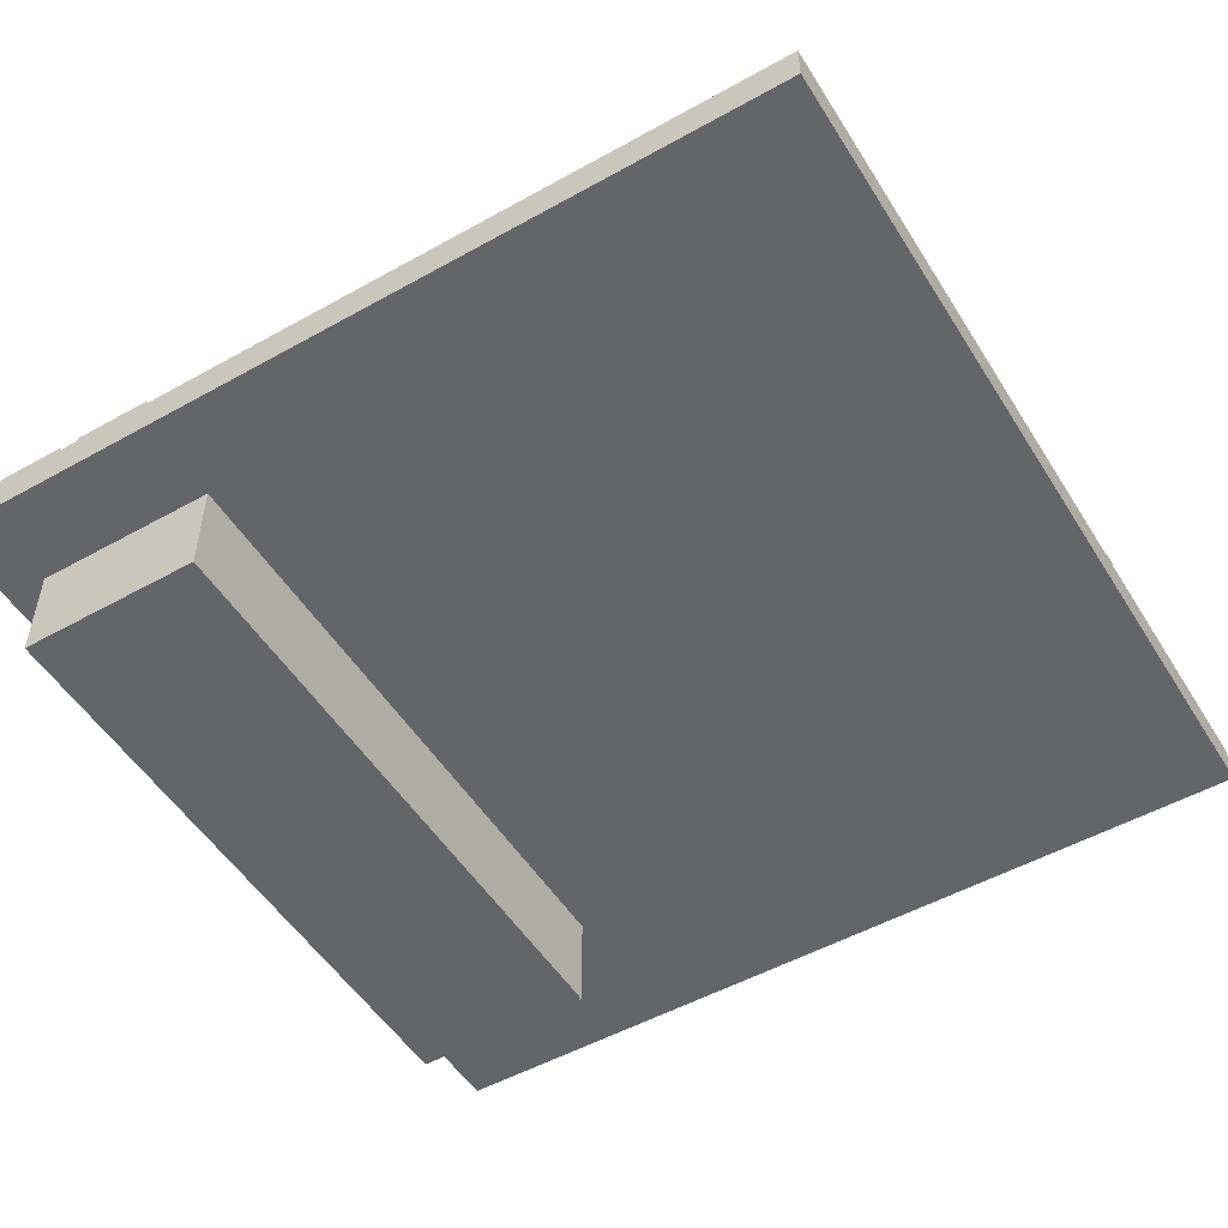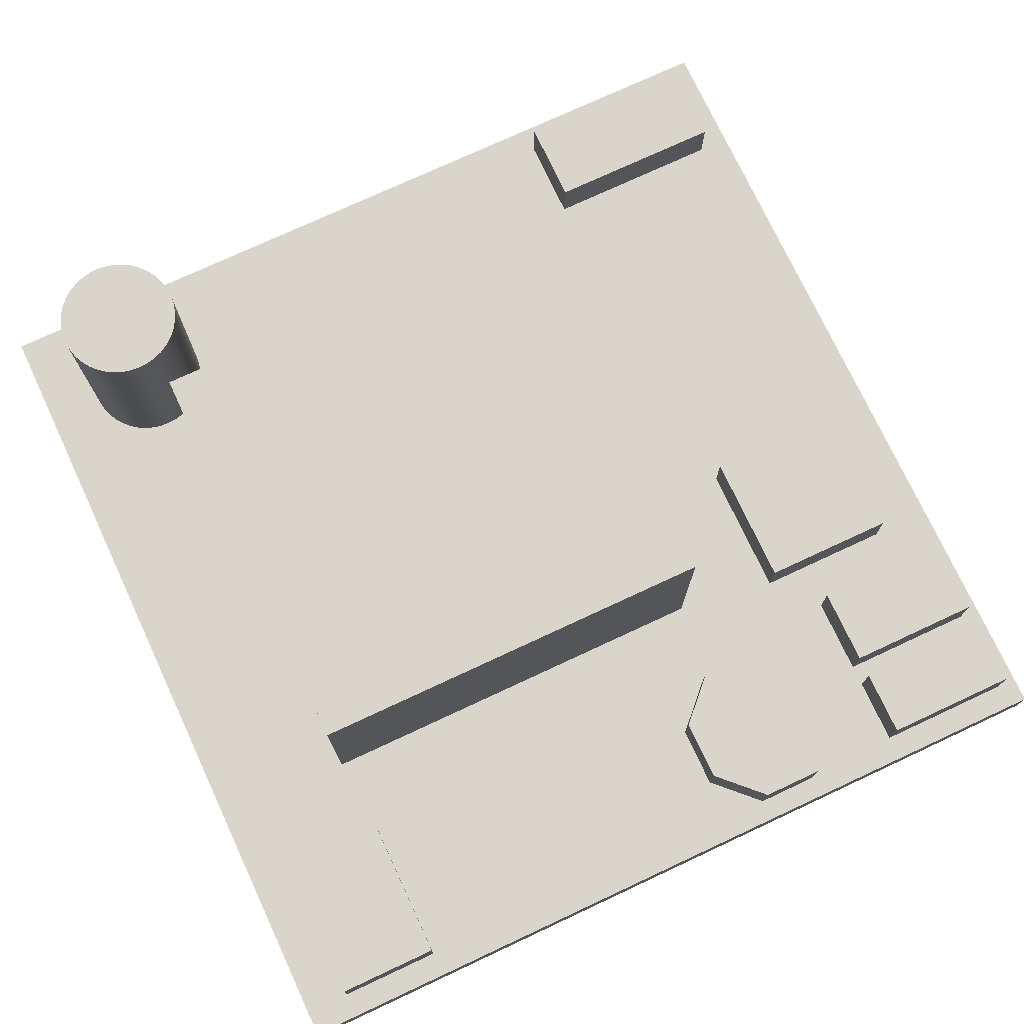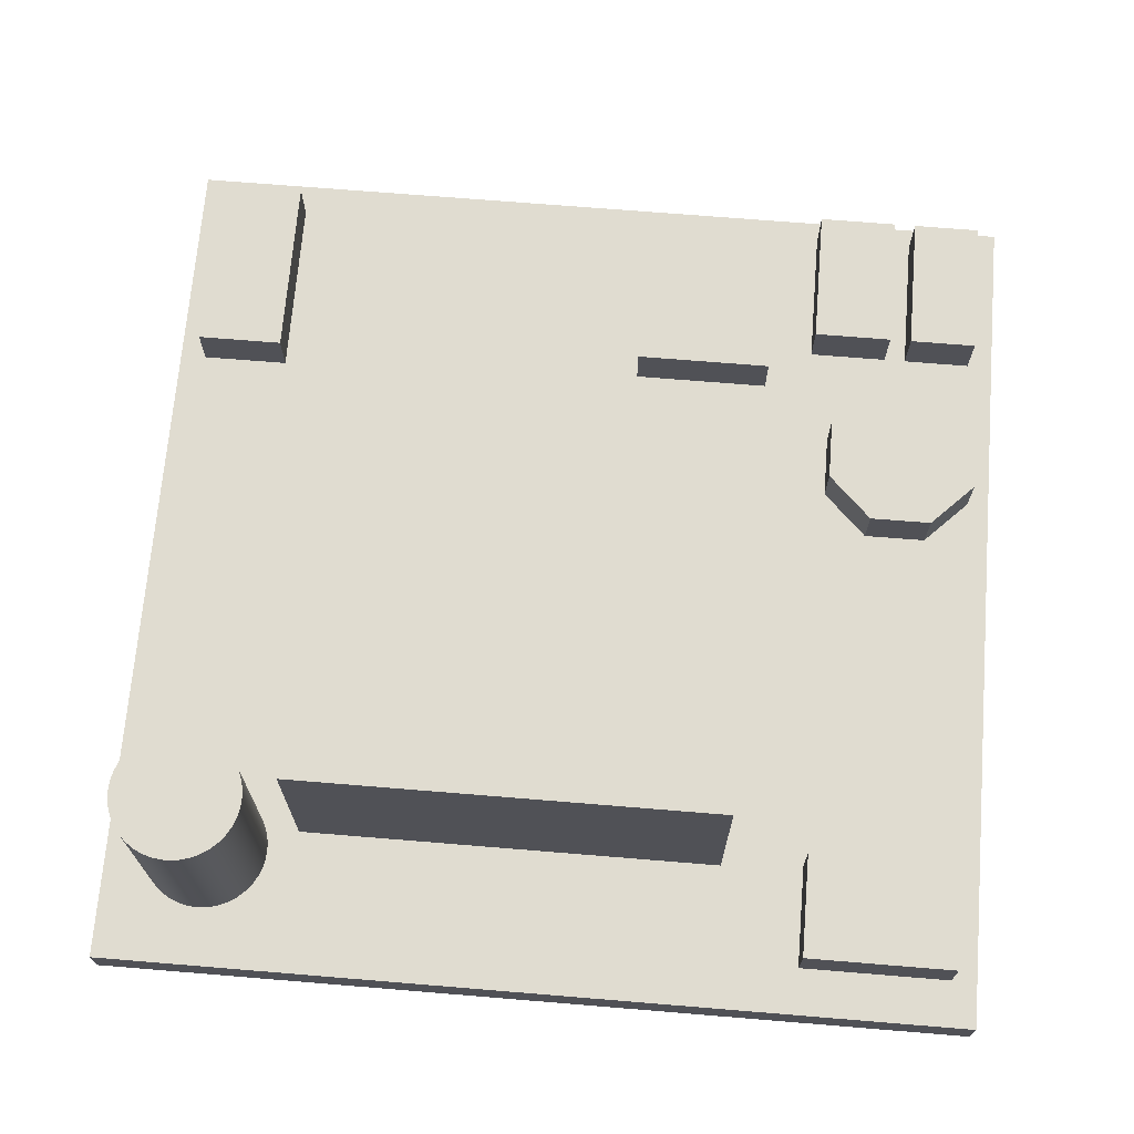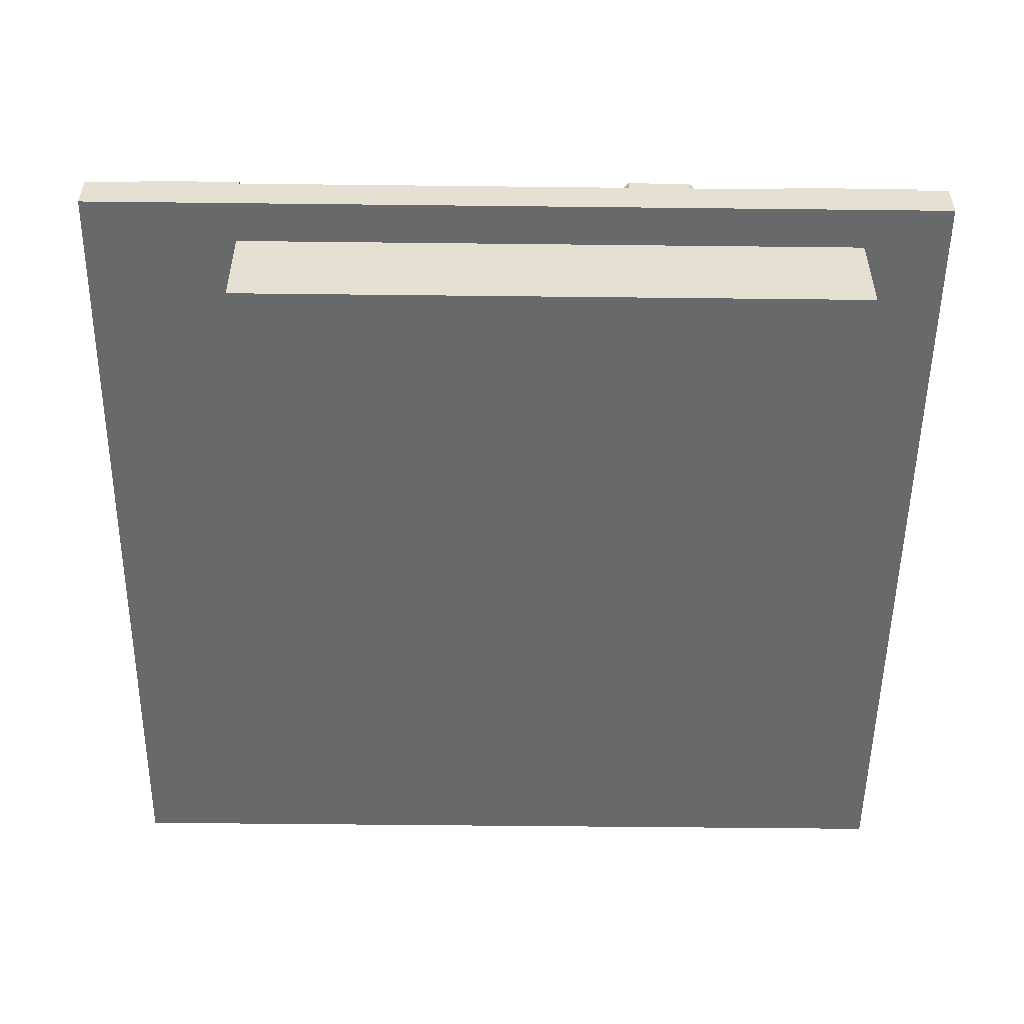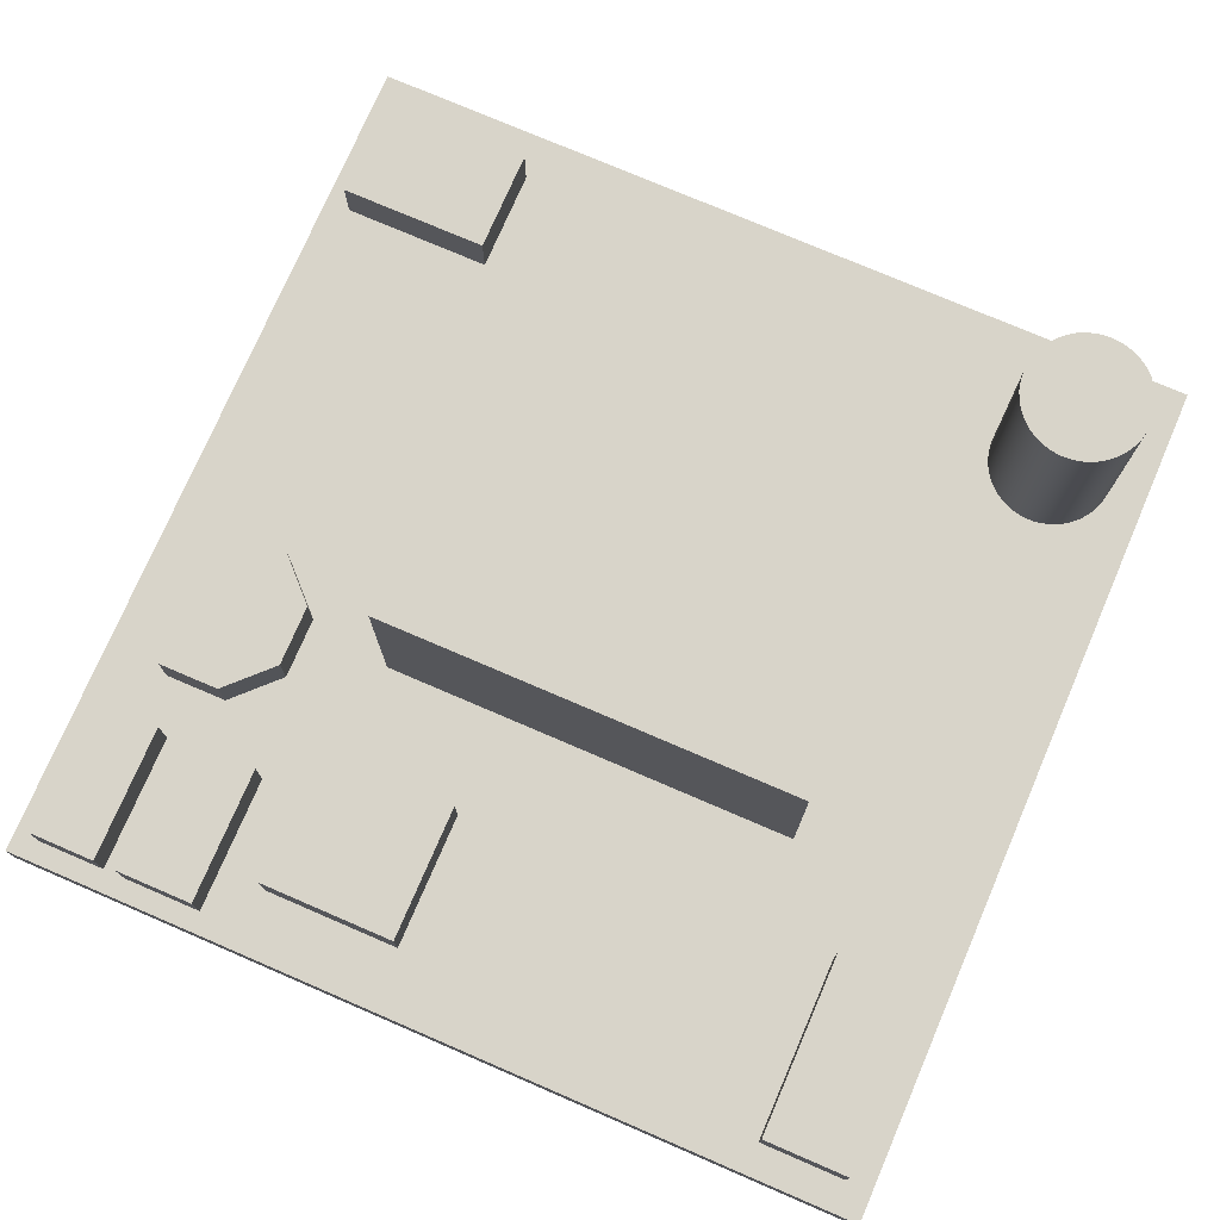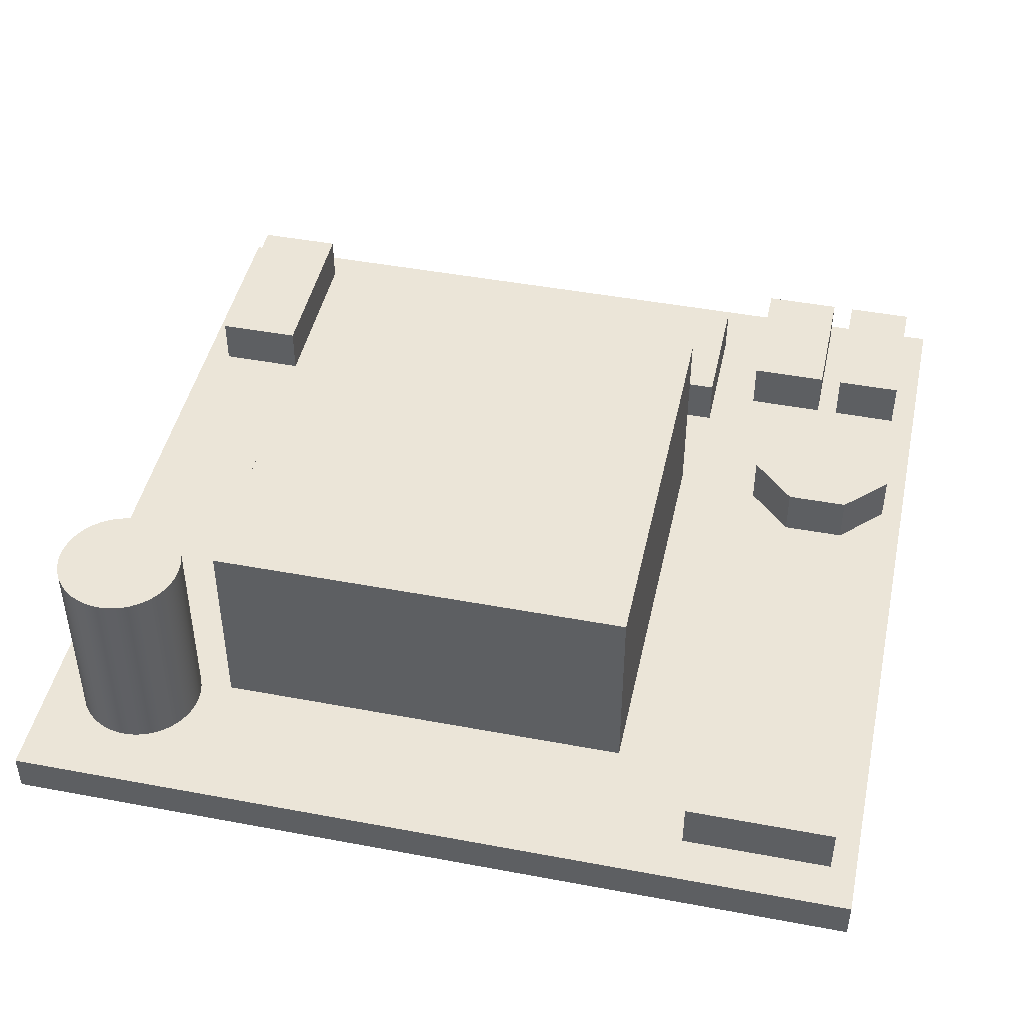
<metadata>
{"format":"obj","ext":"obj","renderer":"f3d","projection":"perspective","resolution":1024,"background":"white","views":[{"elev":-51.6,"azim":121.2,"up":"+Y"},{"elev":74.7,"azim":-25.0,"up":"+Y"},{"elev":69.6,"azim":-85.3,"up":"+Y"},{"elev":-52.6,"azim":-0.7,"up":"+Y"},{"elev":75.5,"azim":113.3,"up":"+Y"},{"elev":45.6,"azim":-77.8,"up":"+Y"}]}
</metadata>
<code>
g Solid1
v 0.6175 0 -0.9133
v 0.6175 0 -0.1732
v 0.6175 -0.4 -0.9133
v 0.6175 -0.4 -0.1732
v 3.155 0 -0.1732
v 3.155 -0.4 -0.1732
v 3.155 0 -0.9133
v 3.155 -0.4 -0.9133
v 2.214 0.16 -0.08872
v 2.037 0.16 -0.265
v 2.214 0.36 -0.08872
v 2.037 0.36 -0.265
v 2.036 0.16 -0.5149
v 2.036 0.36 -0.5149
v 2.213 0.16 -0.692
v 2.213 0.36 -0.692
v 2.463 0.16 -0.6926
v 2.463 0.36 -0.6926
v 2.64 0.16 -0.5164
v 2.64 0.36 -0.5164
v 2.64 0.16 -0.2665
v 2.64 0.36 -0.2665
v 2.464 0.16 -0.08934
v 2.464 0.36 -0.08934
v 0.6003 0.16 -0.7051
v 0.6003 0.16 -0.1024
v 0.6003 0.36 -0.7051
v 0.6003 0.36 -0.1024
v 0.1863 0.16 -0.1024
v 0.1863 0.36 -0.1024
v 0.1863 0.16 -0.7051
v 0.1863 0.36 -0.7051
v 3.415 0.16 -0.3739
v 3.415 0.16 -0.1024
v 3.415 0.36 -0.3739
v 3.415 0.36 -0.1024
v 2.861 0.16 -0.1024
v 2.861 0.36 -0.1024
v 2.861 0.16 -0.3739
v 2.861 0.36 -0.3739
v 3.415 0.16 -0.7787
v 3.415 0.16 -0.4613
v 3.415 0.36 -0.7787
v 3.415 0.36 -0.4613
v 2.861 0.16 -0.4613
v 2.861 0.36 -0.4613
v 2.861 0.16 -0.7787
v 2.861 0.36 -0.7787
v 3.371 0.16 -3.394
v 3.371 0.16 -3.046
v 3.371 0.36 -3.394
v 3.371 0.36 -3.046
v 2.633 0.16 -3.046
v 2.633 0.36 -3.046
v 2.633 0.16 -3.394
v 2.633 0.36 -3.394
v 3.246 0.16 -1.524
v 3.246 0.16 -0.9709
v 3.246 0.36 -1.524
v 3.246 0.36 -0.9709
v 2.694 0.16 -0.9709
v 2.694 0.36 -0.9709
v 2.694 0.16 -1.524
v 2.694 0.36 -1.524
v 2.273 0.16 -2.736
v 2.273 0.16 -1.036
v 2.273 0.96 -2.736
v 2.273 0.96 -1.036
v 0.573 0.16 -1.036
v 0.573 0.96 -1.036
v 0.573 0.16 -2.736
v 0.573 0.96 -2.736
f 3 2 1
f 4 2 3
f 4 5 2
f 6 5 4
f 6 7 5
f 8 7 6
f 8 1 7
f 3 1 8
f 6 3 8
f 4 3 6
f 11 10 9
f 12 10 11
f 12 13 10
f 14 13 12
f 14 15 13
f 16 15 14
f 16 17 15
f 18 17 16
f 18 19 17
f 20 19 18
f 20 21 19
f 22 21 20
f 22 23 21
f 24 23 22
f 24 9 23
f 11 9 24
f 22 11 24
f 20 11 22
f 18 11 20
f 16 11 18
f 14 11 16
f 12 11 14
f 27 26 25
f 28 26 27
f 28 29 26
f 30 29 28
f 30 31 29
f 32 31 30
f 32 25 31
f 27 25 32
f 30 27 32
f 28 27 30
f 35 34 33
f 36 34 35
f 36 37 34
f 38 37 36
f 38 39 37
f 40 39 38
f 40 33 39
f 35 33 40
f 43 42 41
f 44 42 43
f 44 45 42
f 46 45 44
f 46 47 45
f 48 47 46
f 48 41 47
f 43 41 48
f 51 50 49
f 52 50 51
f 52 53 50
f 54 53 52
f 54 55 53
f 56 55 54
f 56 49 55
f 51 49 56
f 54 52 51
f 54 51 56
f 59 58 57
f 60 58 59
f 60 61 58
f 62 61 60
f 62 63 61
f 64 63 62
f 64 57 63
f 59 57 64
f 62 60 59
f 62 59 64
f 67 66 65
f 68 66 67
f 68 69 66
f 70 69 68
f 70 71 69
f 72 71 70
f 72 65 71
f 67 65 72
g Solid1-1
v 3.415 0.36 -0.3739
v 2.861 0.36 -0.3739
v 2.861 0.36 -0.1024
v 3.415 0.36 -0.1024
v 3.415 0.36 -0.7787
v 2.861 0.36 -0.7787
v 2.861 0.36 -0.4613
v 3.415 0.36 -0.4613
f 75 76 73
f 75 73 74
f 79 80 77
f 79 77 78
g Solid1-2
v 0.7332 0.96 -3.104
v 0.7332 0.16 -3.104
v 2.273 0.96 -2.736
v 0.573 0.96 -2.736
v 0.573 0.96 -1.036
v 2.273 0.96 -1.036
v 0.7294 0.96 -3.147
v 0.7191 0.96 -3.186
v 0.7037 0.96 -3.221
v 0.6826 0.96 -3.254
v 0.6563 0.96 -3.284
v 0.6257 0.96 -3.309
v 0.592 0.96 -3.329
v 0.5567 0.96 -3.343
v 0.521 0.96 -3.351
v 0.4862 0.96 -3.354
v 0.4516 0.96 -3.352
v 0.416 0.96 -3.344
v 0.3805 0.96 -3.332
v 0.3464 0.96 -3.313
v 0.3152 0.96 -3.289
v 0.288 0.96 -3.26
v 0.2659 0.96 -3.227
v 0.2495 0.96 -3.193
v 0.2389 0.96 -3.157
v 0.2338 0.96 -3.122
v 0.2337 0.96 -3.087
v 0.2386 0.96 -3.052
v 0.2489 0.96 -3.016
v 0.2651 0.96 -2.981
v 0.2869 0.96 -2.949
v 0.3138 0.96 -2.92
v 0.3449 0.96 -2.895
v 0.3789 0.96 -2.876
v 0.4144 0.96 -2.863
v 0.45 0.96 -2.856
v 0.4846 0.96 -2.854
v 0.5194 0.96 -2.856
v 0.5551 0.96 -2.864
v 0.5905 0.96 -2.878
v 0.6242 0.96 -2.897
v 0.655 0.96 -2.922
v 0.6815 0.96 -2.951
v 0.7029 0.96 -2.984
v 0.7185 0.96 -3.019
v 0.7284 0.96 -3.055
v 0.732 0.96 -3.08
v 0.7294 0.16 -3.061
v 0.7191 0.16 -3.021
v 0.7037 0.16 -2.986
v 0.6826 0.16 -2.953
v 0.6563 0.16 -2.923
v 0.6257 0.16 -2.898
v 0.592 0.16 -2.879
v 0.5567 0.16 -2.865
v 0.521 0.16 -2.856
v 0.4862 0.16 -2.854
v 0.4516 0.16 -2.856
v 0.416 0.16 -2.863
v 0.3805 0.16 -2.876
v 0.3464 0.16 -2.894
v 0.3152 0.16 -2.918
v 0.288 0.16 -2.947
v 0.2659 0.16 -2.98
v 0.2495 0.16 -3.015
v 0.2389 0.16 -3.05
v 0.2338 0.16 -3.086
v 0.2337 0.16 -3.12
v 0.2386 0.16 -3.155
v 0.2489 0.16 -3.191
v 0.2651 0.16 -3.226
v 0.2869 0.16 -3.258
v 0.3138 0.16 -3.288
v 0.3449 0.16 -3.312
v 0.3789 0.16 -3.331
v 0.4144 0.16 -3.344
v 0.45 0.16 -3.351
v 0.4846 0.16 -3.354
v 0.5194 0.16 -3.351
v 0.5551 0.16 -3.343
v 0.5905 0.16 -3.329
v 0.6242 0.16 -3.31
v 0.655 0.16 -3.285
v 0.6815 0.16 -3.256
v 0.7029 0.16 -3.223
v 0.7185 0.16 -3.188
v 0.7284 0.16 -3.152
v 0.732 0.16 -3.128
f 82 81 127
f 128 127 126
f 129 126 125
f 130 125 124
f 131 124 123
f 132 123 122
f 133 122 121
f 134 121 120
f 135 120 119
f 136 119 118
f 137 118 117
f 138 117 116
f 139 116 115
f 140 115 114
f 141 114 113
f 142 113 112
f 143 112 111
f 144 111 110
f 145 110 109
f 146 109 108
f 147 108 107
f 148 107 106
f 149 106 105
f 150 105 104
f 151 104 103
f 152 103 102
f 153 102 101
f 154 101 100
f 155 100 99
f 156 99 98
f 157 98 97
f 158 97 96
f 159 96 95
f 160 95 94
f 161 94 93
f 162 93 92
f 163 92 91
f 164 91 90
f 165 90 89
f 81 168 87
f 166 89 88
f 167 88 87
f 168 81 82
f 167 87 168
f 166 88 167
f 165 89 166
f 164 90 165
f 163 91 164
f 162 92 163
f 161 93 162
f 160 94 161
f 159 95 160
f 158 96 159
f 157 97 158
f 156 98 157
f 155 99 156
f 154 100 155
f 153 101 154
f 152 102 153
f 151 103 152
f 150 104 151
f 149 105 150
f 148 106 149
f 147 107 148
f 146 108 147
f 145 109 146
f 144 110 145
f 143 111 144
f 142 112 143
f 141 113 142
f 140 114 141
f 139 115 140
f 138 116 139
f 137 117 138
f 136 118 137
f 135 119 136
f 134 120 135
f 133 121 134
f 132 122 133
f 131 123 132
f 130 124 131
f 129 125 130
f 128 126 129
f 82 127 128
f 88 81 87
f 125 81 88
f 90 88 89
f 91 88 90
f 94 88 91
f 94 91 92
f 94 92 93
f 98 88 94
f 98 94 95
f 97 95 96
f 98 95 97
f 125 88 98
f 100 98 99
f 101 98 100
f 102 98 101
f 104 98 102
f 104 102 103
f 115 98 104
f 106 104 105
f 107 104 106
f 109 104 107
f 109 107 108
f 115 104 109
f 111 109 110
f 112 109 111
f 115 109 112
f 115 112 113
f 115 113 114
f 119 98 115
f 118 115 116
f 118 116 117
f 119 115 118
f 125 98 119
f 121 119 120
f 122 119 121
f 123 119 122
f 125 119 123
f 125 123 124
f 126 81 125
f 127 81 126
f 85 86 83
f 85 83 84
g Solid1-3
v -0 0 -3.5
v 0 0 0
v 0 0.16 0
v -0 0.16 -3.5
v 3.5 0 -3.5
v 3.5 0.16 -3.5
v 3.5 0 0
v 3.5 0.16 0
v 2.214 0.16 -0.08872
v 2.037 0.16 -0.265
v 2.036 0.16 -0.5149
v 2.213 0.16 -0.692
v 2.463 0.16 -0.6926
v 2.64 0.16 -0.5164
v 2.64 0.16 -0.2665
v 2.464 0.16 -0.08934
v 0.6003 0.16 -0.7051
v 0.6003 0.16 -0.1024
v 0.1863 0.16 -0.1024
v 0.1863 0.16 -0.7051
v 3.415 0.16 -0.3739
v 3.415 0.16 -0.1024
v 2.861 0.16 -0.1024
v 2.861 0.16 -0.3739
v 3.415 0.16 -0.7787
v 3.415 0.16 -0.4613
v 2.861 0.16 -0.4613
v 2.861 0.16 -0.7787
v 3.371 0.16 -3.394
v 3.371 0.16 -3.046
v 2.633 0.16 -3.046
v 2.633 0.16 -3.394
v 3.246 0.16 -1.524
v 3.246 0.16 -0.9709
v 2.694 0.16 -0.9709
v 2.694 0.16 -1.524
v 0.7332 0.16 -3.104
v 2.273 0.16 -2.736
v 2.273 0.16 -1.036
v 0.573 0.16 -1.036
v 0.573 0.16 -2.736
v 0.6175 0 -0.9133
v 0.6175 0 -0.1732
v 3.155 0 -0.1732
v 3.155 0 -0.9133
v 0.7294 0.16 -3.061
v 0.7191 0.16 -3.021
v 0.7037 0.16 -2.986
v 0.6826 0.16 -2.953
v 0.6563 0.16 -2.923
v 0.6257 0.16 -2.898
v 0.592 0.16 -2.879
v 0.5567 0.16 -2.865
v 0.521 0.16 -2.856
v 0.4862 0.16 -2.854
v 0.4516 0.16 -2.856
v 0.416 0.16 -2.863
v 0.3805 0.16 -2.876
v 0.3464 0.16 -2.894
v 0.3152 0.16 -2.918
v 0.288 0.16 -2.947
v 0.2659 0.16 -2.98
v 0.2495 0.16 -3.015
v 0.2389 0.16 -3.05
v 0.2338 0.16 -3.086
v 0.2337 0.16 -3.12
v 0.2386 0.16 -3.155
v 0.2489 0.16 -3.191
v 0.2651 0.16 -3.226
v 0.2869 0.16 -3.258
v 0.3138 0.16 -3.288
v 0.3449 0.16 -3.312
v 0.3789 0.16 -3.331
v 0.4144 0.16 -3.344
v 0.45 0.16 -3.351
v 0.4846 0.16 -3.354
v 0.5194 0.16 -3.351
v 0.5551 0.16 -3.343
v 0.5905 0.16 -3.329
v 0.6242 0.16 -3.31
v 0.655 0.16 -3.285
v 0.6815 0.16 -3.256
v 0.7029 0.16 -3.223
v 0.7185 0.16 -3.188
v 0.7284 0.16 -3.152
v 0.732 0.16 -3.128
f 171 169 170
f 172 169 171
f 172 173 169
f 174 173 172
f 174 175 173
f 176 175 174
f 176 170 175
f 171 170 176
f 177 171 176
f 206 207 204
f 186 171 177
f 198 193 174
f 208 185 179
f 207 181 203
f 193 176 174
f 184 177 176
f 191 176 190
f 186 178 179
f 186 177 178
f 186 179 185
f 187 188 171
f 187 171 186
f 188 172 171
f 194 176 193
f 196 182 195
f 191 184 176
f 190 176 189
f 192 182 183
f 191 183 184
f 192 183 191
f 203 181 196
f 194 195 192
f 194 192 189
f 194 189 176
f 196 181 182
f 195 182 192
f 198 174 197
f 207 180 181
f 199 201 198
f 200 197 174
f 200 174 172
f 202 203 196
f 201 193 198
f 202 196 193
f 202 193 201
f 207 208 179
f 204 201 199
f 208 227 188
f 206 254 205
f 206 205 214
f 206 214 215
f 206 215 216
f 209 206 217
f 209 217 218
f 218 219 209
f 209 219 220
f 209 221 222
f 209 222 223
f 225 209 224
f 226 209 225
f 227 209 226
f 228 188 227
f 229 188 228
f 231 172 188
f 230 188 229
f 231 188 230
f 232 172 231
f 233 172 232
f 234 172 233
f 235 172 234
f 236 172 235
f 237 172 236
f 238 172 237
f 239 172 238
f 240 172 239
f 241 172 240
f 242 172 241
f 243 172 242
f 245 200 172
f 244 172 243
f 245 172 244
f 246 200 245
f 247 200 246
f 248 200 247
f 249 200 248
f 250 200 249
f 251 200 250
f 252 200 251
f 206 199 200
f 206 200 252
f 254 206 253
f 206 252 253
f 206 204 199
f 206 216 217
f 207 179 180
f 207 203 204
f 208 188 185
f 209 223 224
f 209 220 221
f 209 227 208
f 169 173 210
f 211 212 175
f 210 170 169
f 211 175 170
f 211 170 210
f 213 173 175
f 213 210 173
f 213 175 212

</code>
